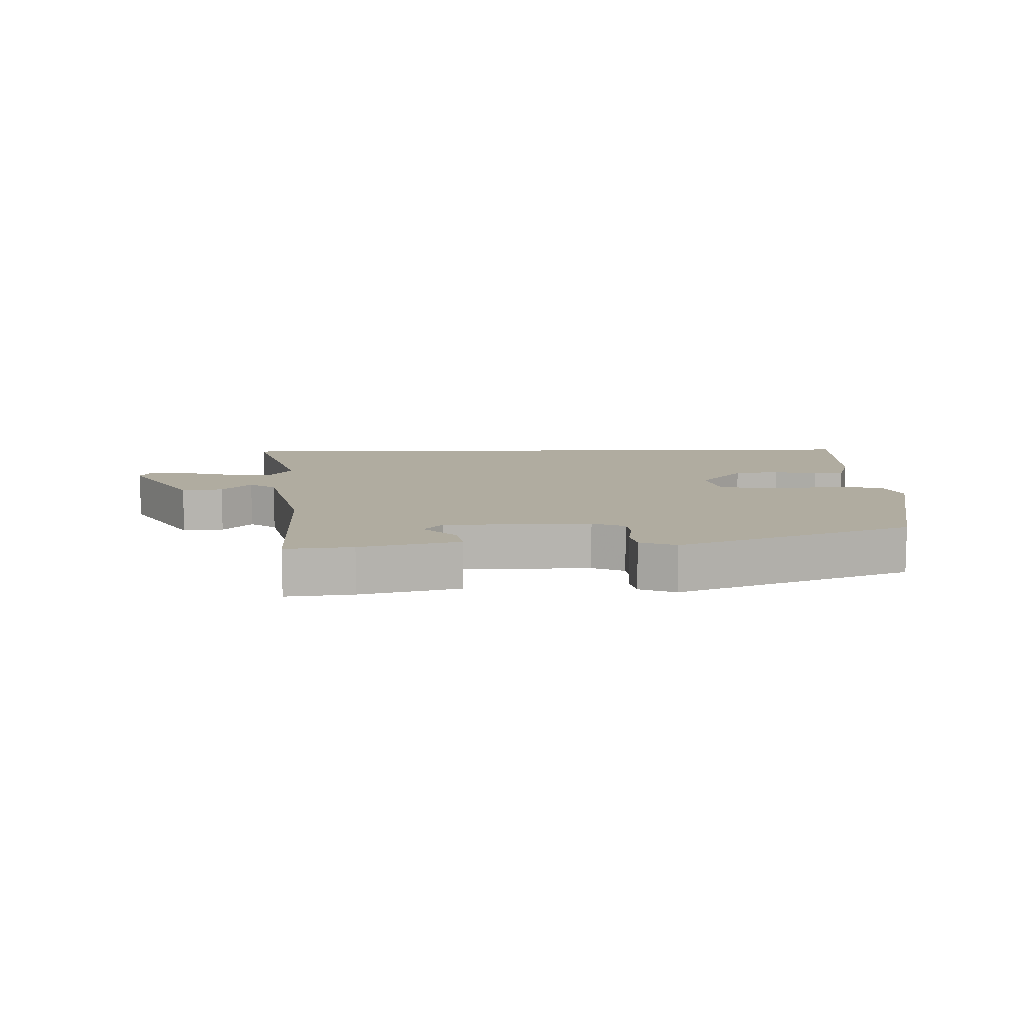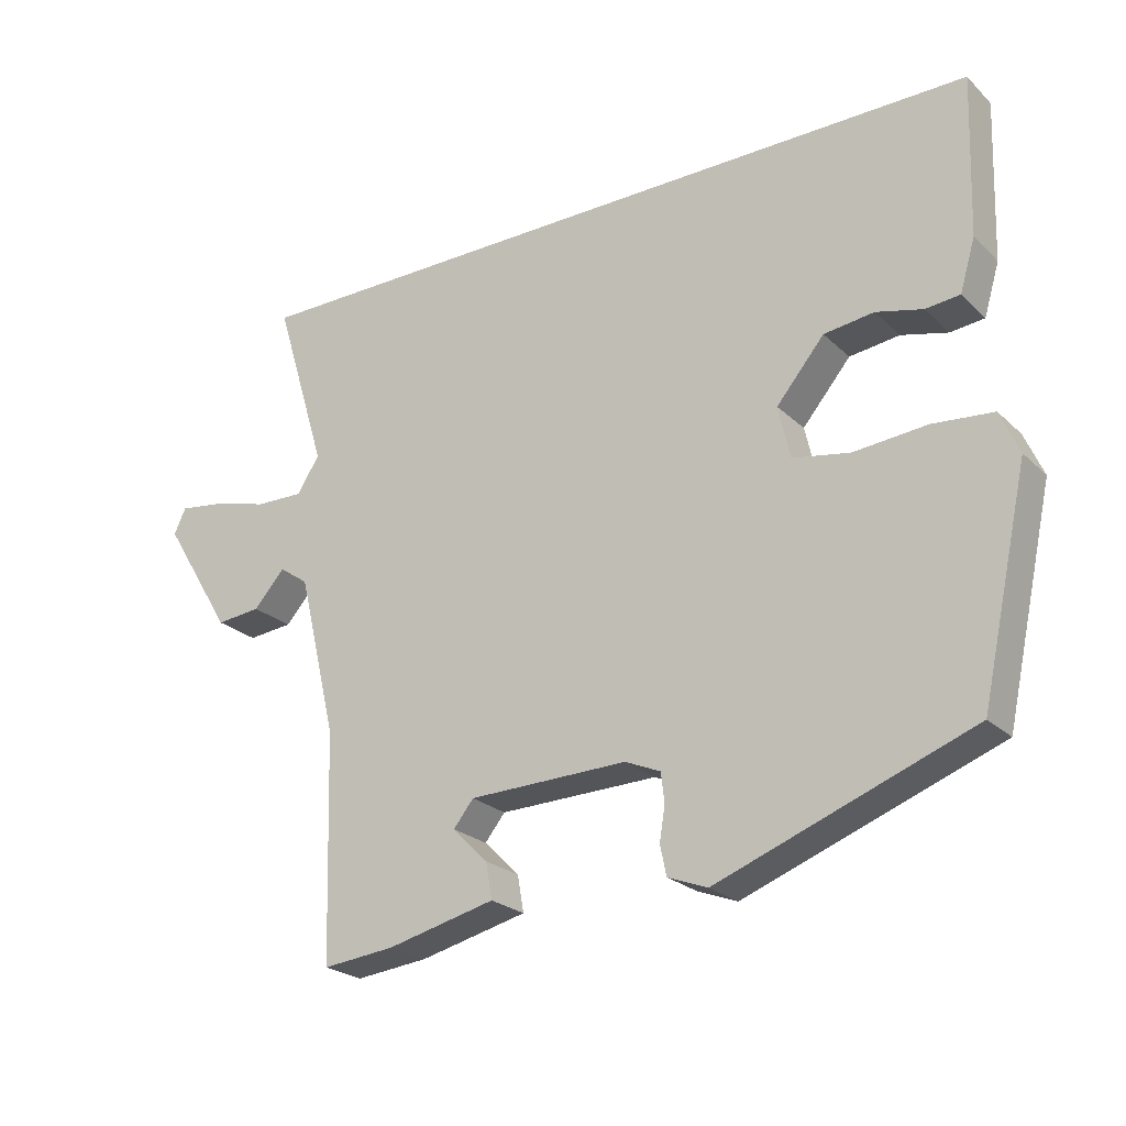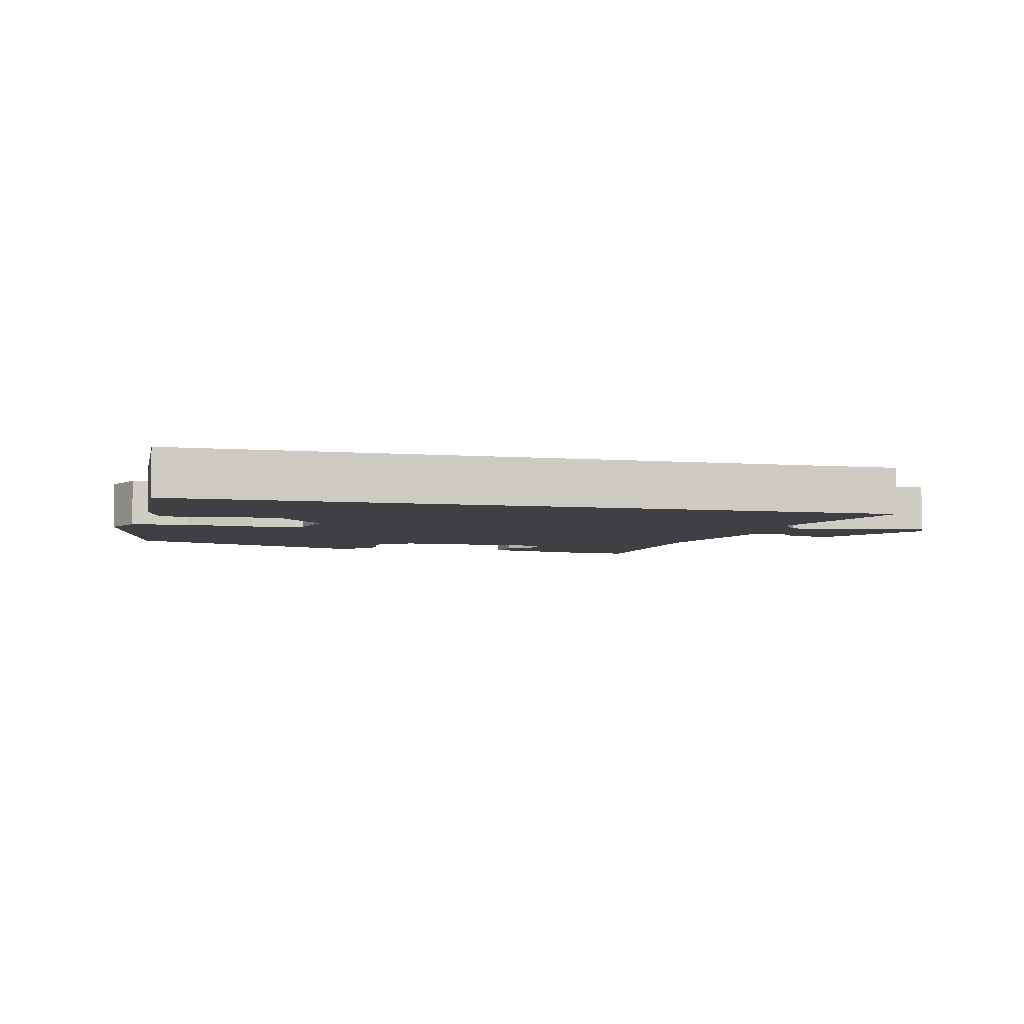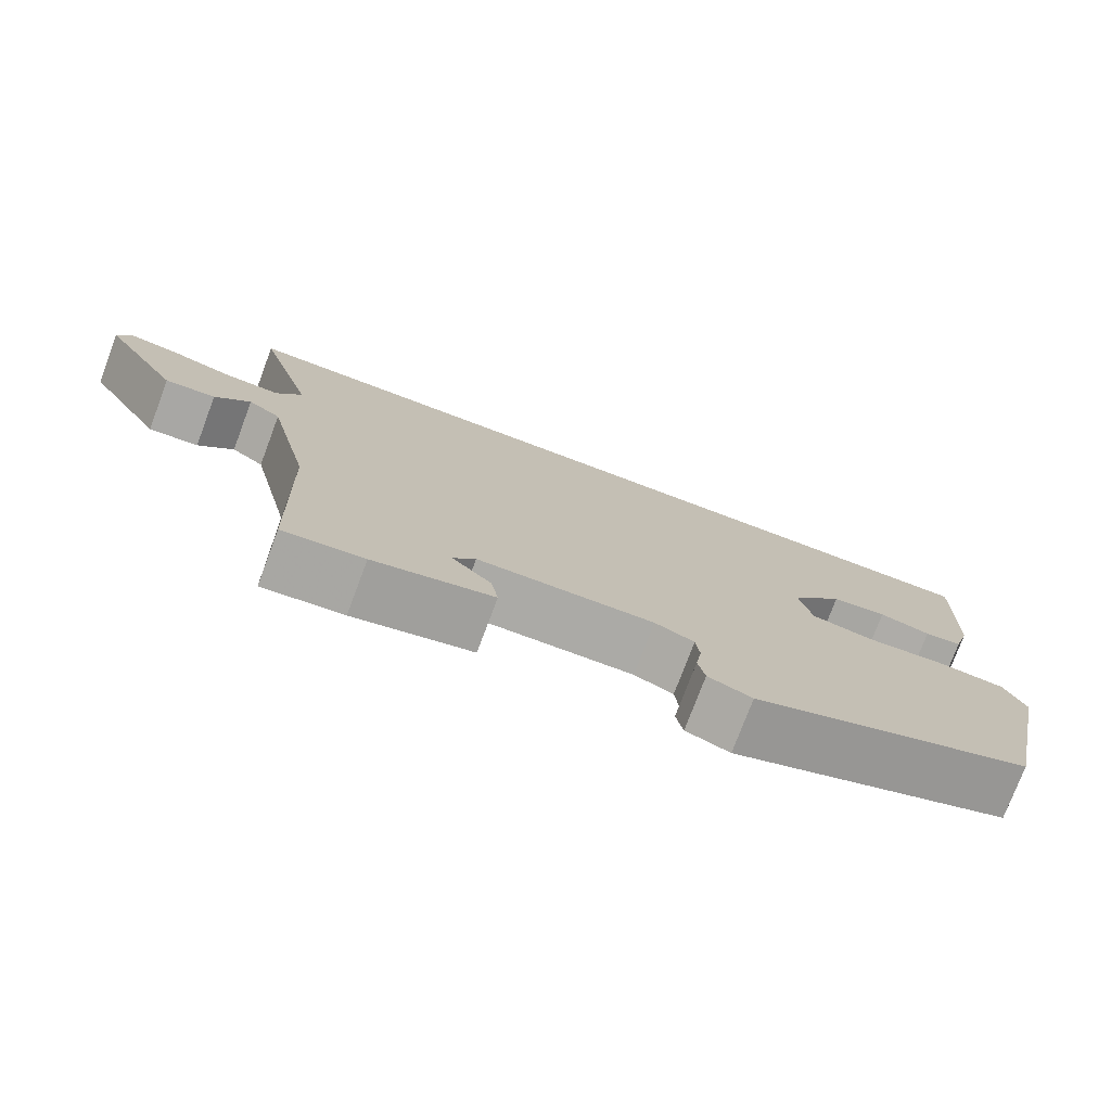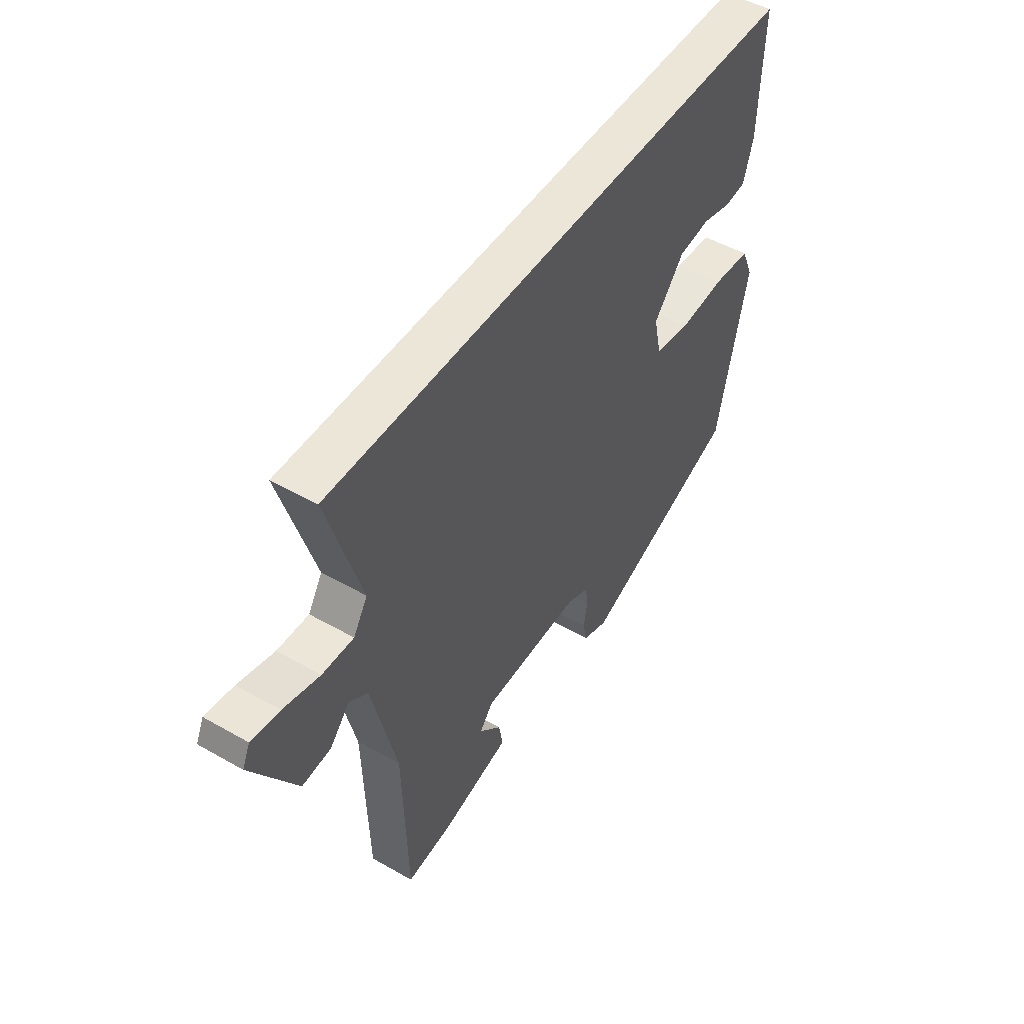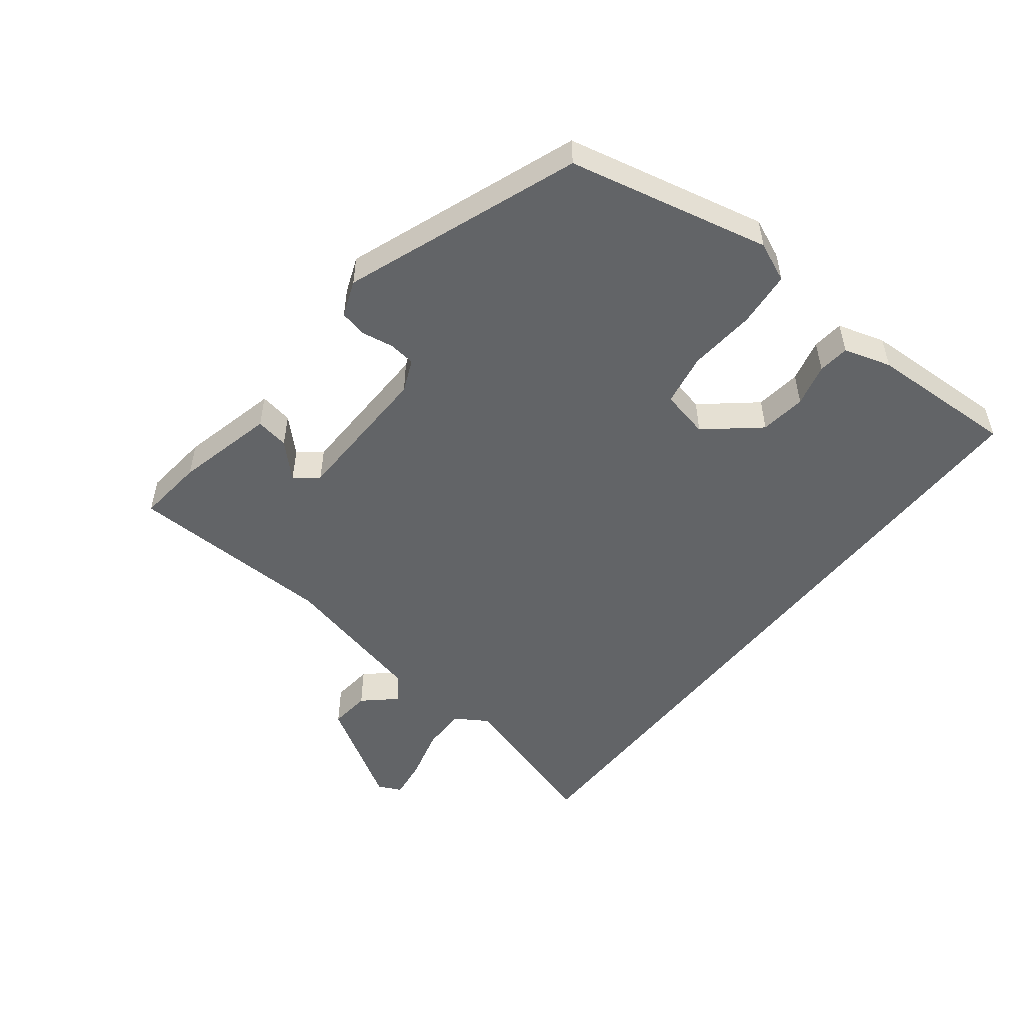
<metadata>
{"format":"obj","ext":"obj","renderer":"f3d","projection":"perspective","resolution":1024,"background":"white","views":[{"elev":9.9,"azim":178.5,"up":"+Y"},{"elev":-23.8,"azim":-146.4,"up":"+Z"},{"elev":-4.9,"azim":-13.9,"up":"+Y"},{"elev":-76.1,"azim":159.4,"up":"+Z"},{"elev":49.3,"azim":122.3,"up":"+Z"},{"elev":-51.1,"azim":-127.9,"up":"+Y"}]}
</metadata>
<code>
v -0.449 0.07 -0.349
v -0.518 0.07 -0.035
v -0.491 0.07 0.027
v -0.404 0.07 0.035
v -0.299 0.07 0.026
v -0.217 0.07 0.041
v -0.2 0.07 0.117
v -0.269 0.07 0.199
v -0.341 0.07 0.208
v -0.408 0.07 0.191
v -0.457 0.07 0.196
v -0.479 0.07 0.27
v -0.487 0.07 0.5
v 0.617 0.07 0.5
v 0.541 0.07 0.251
v 0.573 0.07 0.2
v 0.644 0.07 0.202
v 0.726 0.07 0.224
v 0.79 0.07 0.233
v 0.807 0.07 0.196
v 0.706 0.07 0.032
v 0.641 0.07 0.038
v 0.596 0.07 0.088
v 0.554 0.07 0.059
v 0.498 0.07 -0.174
v 0.488 0.07 -0.499
v 0.383 0.07 -0.488
v 0.228 0.07 -0.451
v 0.237 0.07 -0.399
v 0.288 0.07 -0.348
v 0.259 0.07 -0.312
v 0.03 0.07 -0.307
v -0.021 0.07 -0.329
v -0.026 0.07 -0.371
v -0.018 0.07 -0.42
v -0.027 0.07 -0.463
v -0.084 0.07 -0.485
v -0.449 0 -0.349
v -0.518 0 -0.035
v -0.491 0 0.027
v -0.404 0 0.035
v -0.299 0 0.026
v -0.217 0 0.041
v -0.2 0 0.117
v -0.269 0 0.199
v -0.341 0 0.208
v -0.408 0 0.191
v -0.457 0 0.196
v -0.479 0 0.27
v -0.487 0 0.5
v 0.617 0 0.5
v 0.541 0 0.251
v 0.573 0 0.2
v 0.644 0 0.202
v 0.726 0 0.224
v 0.79 0 0.233
v 0.807 0 0.196
v 0.706 0 0.032
v 0.641 0 0.038
v 0.596 0 0.088
v 0.554 0 0.059
v 0.498 0 -0.174
v 0.488 0 -0.499
v 0.383 0 -0.488
v 0.228 0 -0.451
v 0.237 0 -0.399
v 0.288 0 -0.348
v 0.259 0 -0.312
v 0.03 0 -0.307
v -0.021 0 -0.329
v -0.026 0 -0.371
v -0.018 0 -0.42
v -0.027 0 -0.463
v -0.084 0 -0.485
f 34 35 36 37
f 33 34 37 1
f 32 33 1 2
f 31 32 2 3
f 27 28 29 30
f 25 26 27 30
f 24 25 30 31
f 20 21 22 23
f 18 19 20 23
f 17 18 23 24
f 16 17 24 31
f 12 13 14 15
f 9 10 11 12
f 8 9 12 15
f 7 8 15 16
f 31 3 4 5
f 31 5 6
f 6 7 16 31
f 74 73 72 71
f 38 74 71 70
f 39 38 70 69
f 40 39 69 68
f 67 66 65 64
f 67 64 63 62
f 68 67 62 61
f 60 59 58 57
f 60 57 56 55
f 61 60 55 54
f 68 61 54 53
f 52 51 50 49
f 49 48 47 46
f 52 49 46 45
f 53 52 45 44
f 42 41 40 68
f 43 42 68
f 68 53 44 43
f 1 38 39 2
f 2 39 40 3
f 3 40 41 4
f 4 41 42 5
f 5 42 43 6
f 6 43 44 7
f 7 44 45 8
f 8 45 46 9
f 9 46 47 10
f 10 47 48 11
f 11 48 49 12
f 12 49 50 13
f 13 50 51 14
f 14 51 52 15
f 15 52 53 16
f 16 53 54 17
f 17 54 55 18
f 18 55 56 19
f 19 56 57 20
f 20 57 58 21
f 21 58 59 22
f 22 59 60 23
f 23 60 61 24
f 24 61 62 25
f 25 62 63 26
f 26 63 64 27
f 27 64 65 28
f 28 65 66 29
f 29 66 67 30
f 30 67 68 31
f 31 68 69 32
f 32 69 70 33
f 33 70 71 34
f 34 71 72 35
f 35 72 73 36
f 36 73 74 37
f 37 74 38 1

</code>
